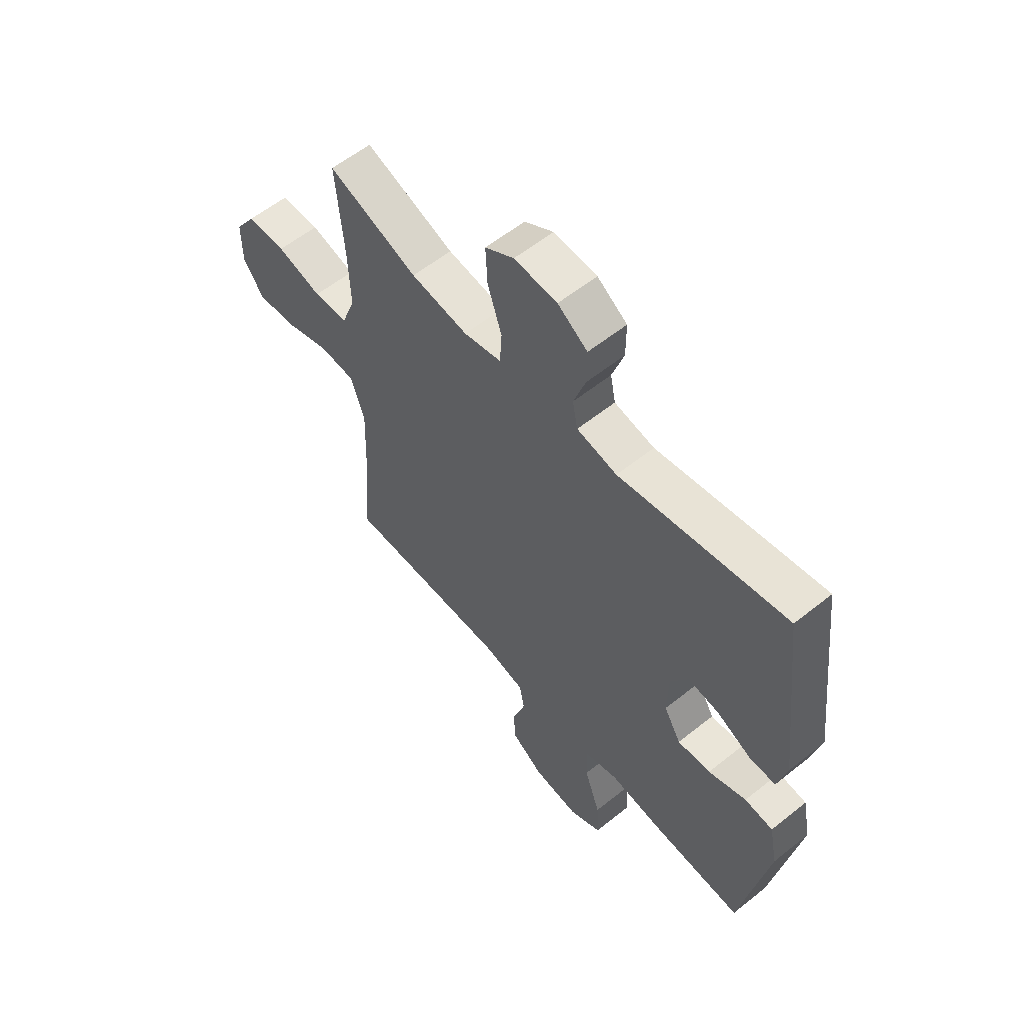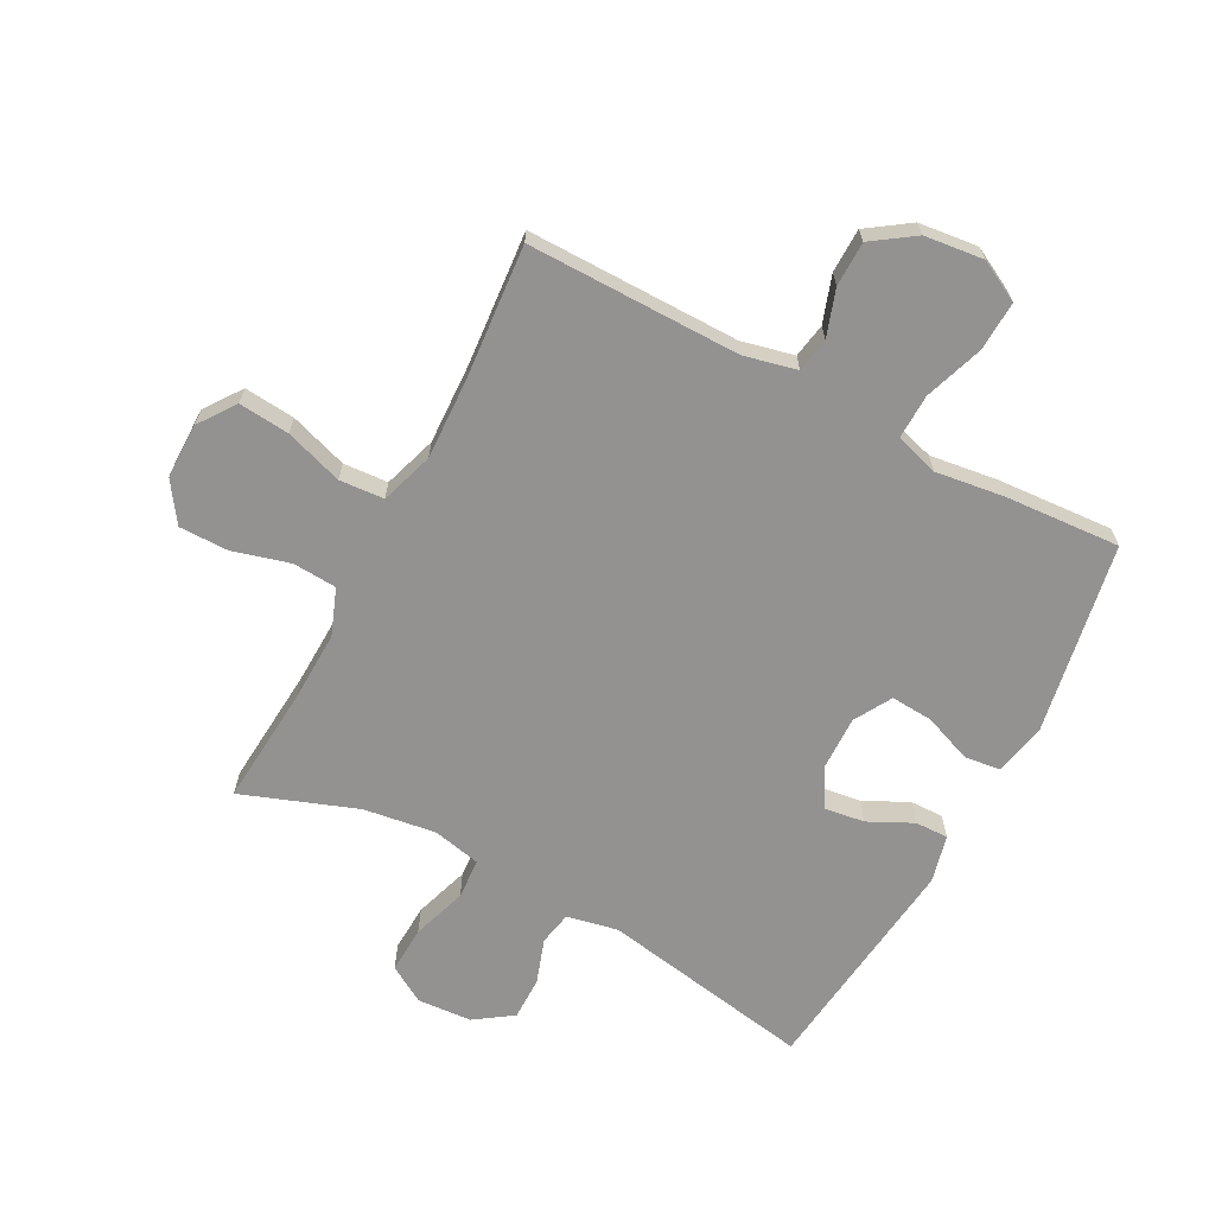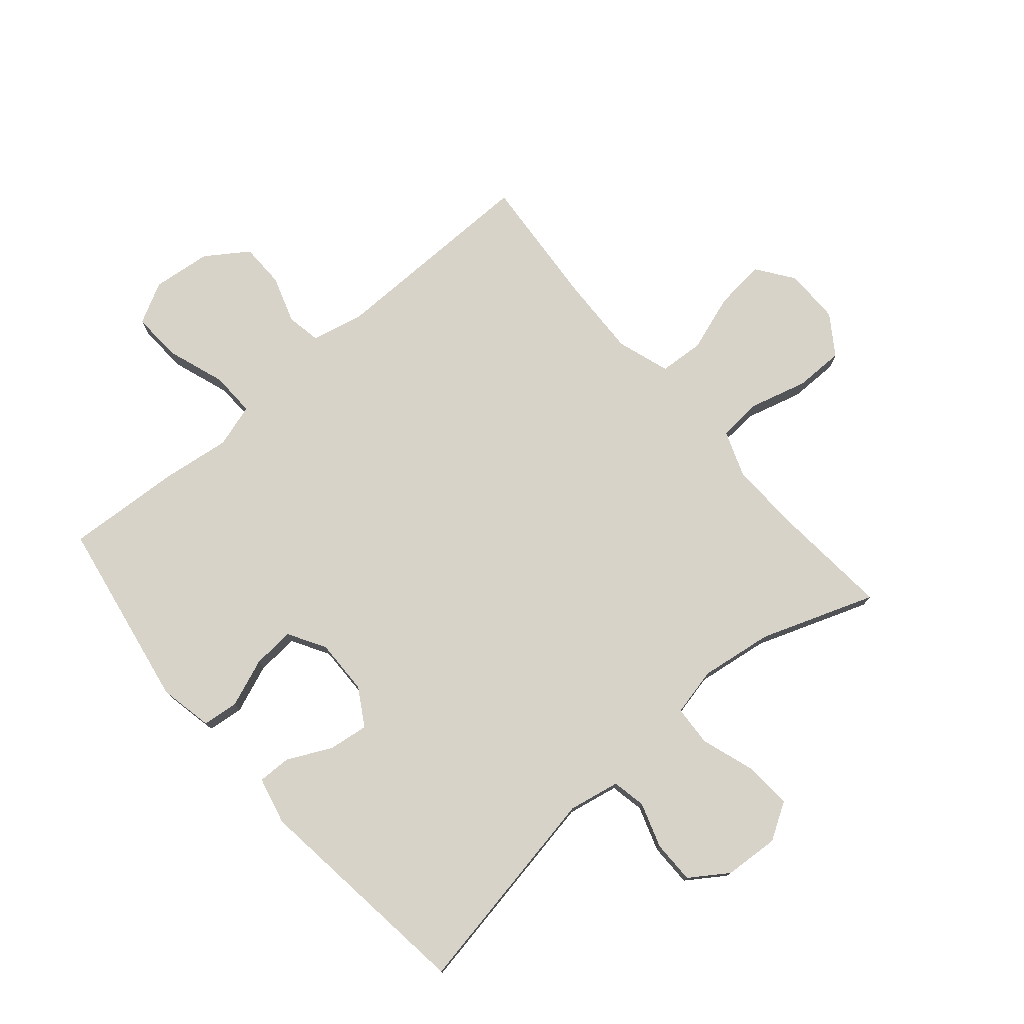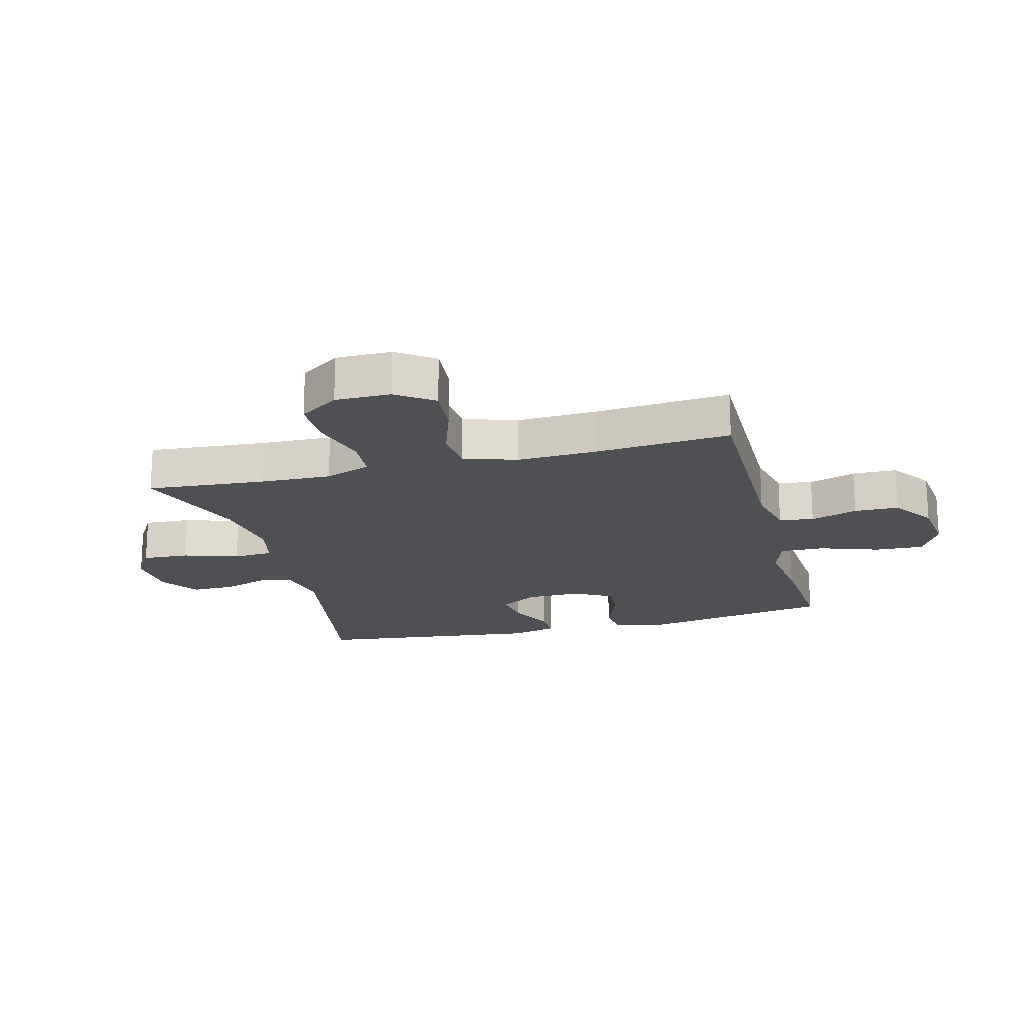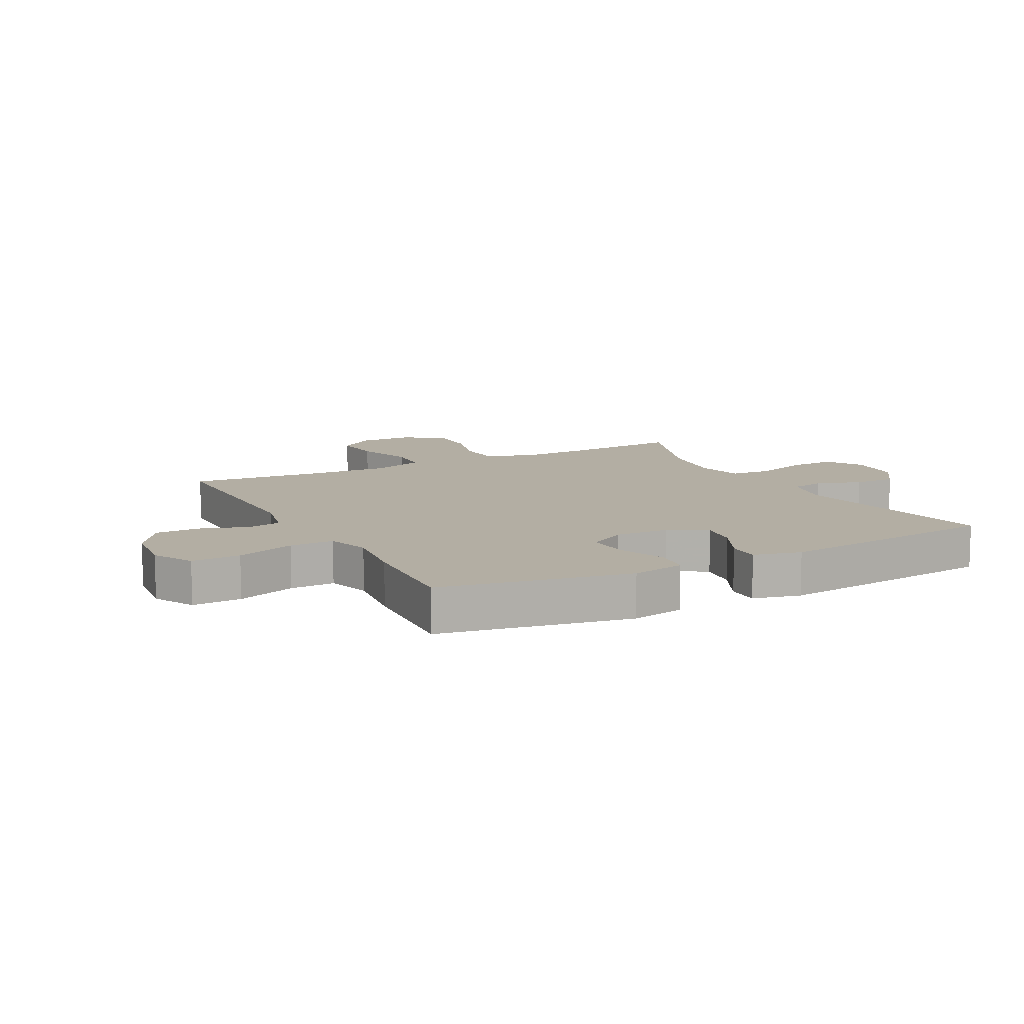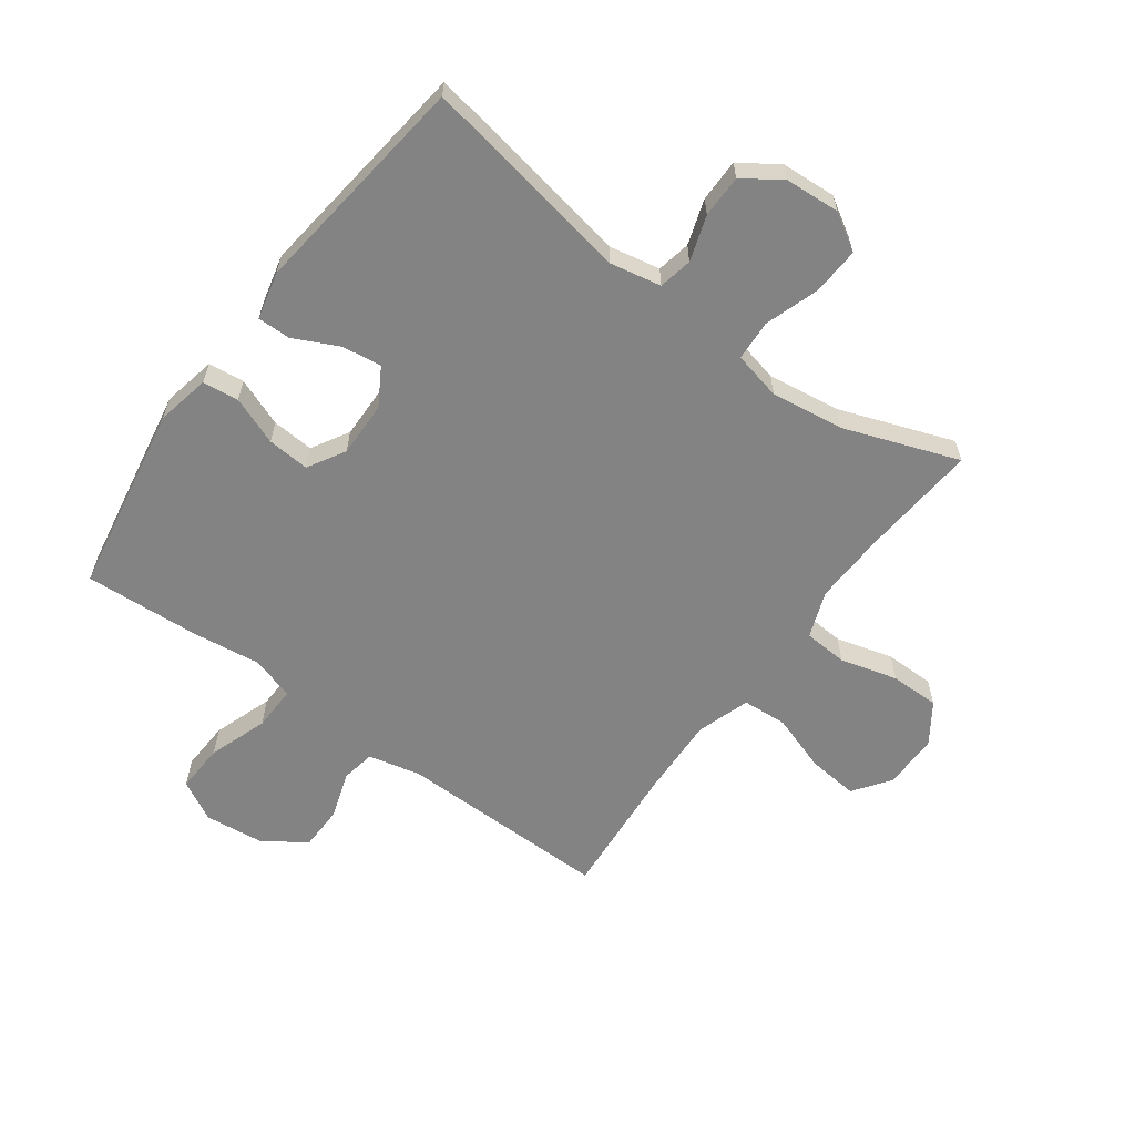
<metadata>
{"format":"obj","ext":"obj","renderer":"f3d","projection":"perspective","resolution":1024,"background":"white","views":[{"elev":58.5,"azim":-129.6,"up":"+Z"},{"elev":-66.4,"azim":152.2,"up":"+Y"},{"elev":76.5,"azim":-40.7,"up":"+Y"},{"elev":-18.9,"azim":104.7,"up":"+Y"},{"elev":10.9,"azim":-117.6,"up":"+Y"},{"elev":-61.2,"azim":-36.3,"up":"+Y"}]}
</metadata>
<code>
v 0.5 0.07 -0.5
v 0.147 0.07 -0.497
v 0.059 0.07 -0.517
v 0.049 0.07 -0.574
v 0.075 0.07 -0.652
v 0.074 0.07 -0.726
v 0.004 0.07 -0.774
v -0.094 0.07 -0.785
v -0.162 0.07 -0.749
v -0.158 0.07 -0.667
v -0.124 0.07 -0.569
v -0.122 0.07 -0.495
v -0.194 0.07 -0.473
v -0.308 0.07 -0.488
v -0.5 0.07 -0.5
v -0.556 0.07 -0.184
v -0.538 0.07 -0.095
v -0.478 0.07 -0.088
v -0.398 0.07 -0.119
v -0.328 0.07 -0.124
v -0.292 0.07 -0.062
v -0.294 0.07 0.03
v -0.331 0.07 0.092
v -0.397 0.07 0.083
v -0.471 0.07 0.047
v -0.526 0.07 0.046
v -0.545 0.07 0.125
v -0.5 0.07 0.5
v -0.147 0.07 0.437
v -0.062 0.07 0.454
v -0.051 0.07 0.51
v -0.076 0.07 0.585
v -0.076 0.07 0.656
v -0.013 0.07 0.699
v 0.078 0.07 0.705
v 0.139 0.07 0.668
v 0.135 0.07 0.59
v 0.105 0.07 0.499
v 0.109 0.07 0.432
v 0.189 0.07 0.414
v 0.31 0.07 0.431
v 0.5 0.07 0.5
v 0.484 0.07 0.303
v 0.48 0.07 0.185
v 0.509 0.07 0.108
v 0.582 0.07 0.103
v 0.677 0.07 0.129
v 0.759 0.07 0.129
v 0.804 0.07 0.063
v 0.804 0.07 -0.029
v 0.76 0.07 -0.09
v 0.676 0.07 -0.082
v 0.58 0.07 -0.05
v 0.506 0.07 -0.055
v 0.477 0.07 -0.143
v 0.482 0.07 -0.277
v 0.5 0 -0.5
v 0.147 0 -0.497
v 0.059 0 -0.517
v 0.049 0 -0.574
v 0.075 0 -0.652
v 0.074 0 -0.726
v 0.004 0 -0.774
v -0.094 0 -0.785
v -0.162 0 -0.749
v -0.158 0 -0.667
v -0.124 0 -0.569
v -0.122 0 -0.495
v -0.194 0 -0.473
v -0.308 0 -0.488
v -0.5 0 -0.5
v -0.556 0 -0.184
v -0.538 0 -0.095
v -0.478 0 -0.088
v -0.398 0 -0.119
v -0.328 0 -0.124
v -0.292 0 -0.062
v -0.294 0 0.03
v -0.331 0 0.092
v -0.397 0 0.083
v -0.471 0 0.047
v -0.526 0 0.046
v -0.545 0 0.125
v -0.5 0 0.5
v -0.147 0 0.437
v -0.062 0 0.454
v -0.051 0 0.51
v -0.076 0 0.585
v -0.076 0 0.656
v -0.013 0 0.699
v 0.078 0 0.705
v 0.139 0 0.668
v 0.135 0 0.59
v 0.105 0 0.499
v 0.109 0 0.432
v 0.189 0 0.414
v 0.31 0 0.431
v 0.5 0 0.5
v 0.484 0 0.303
v 0.48 0 0.185
v 0.509 0 0.108
v 0.582 0 0.103
v 0.677 0 0.129
v 0.759 0 0.129
v 0.804 0 0.063
v 0.804 0 -0.029
v 0.76 0 -0.09
v 0.676 0 -0.082
v 0.58 0 -0.05
v 0.506 0 -0.055
v 0.477 0 -0.143
v 0.482 0 -0.277
f 51 52 53
f 50 51 53
f 49 50 53
f 48 49 53
f 47 48 53
f 46 47 53
f 45 46 53 54
f 44 45 54 55
f 41 42 43
f 40 41 43 44
f 39 40 44 55
f 36 37 38
f 35 36 38
f 34 35 38
f 33 34 38
f 32 33 38
f 31 32 38
f 30 31 38 39
f 39 55 56
f 30 39 56
f 29 30 56
f 27 28 29
f 26 27 29
f 25 26 29
f 24 25 29
f 17 18 19
f 16 17 19
f 15 16 19
f 14 15 19
f 13 14 19
f 12 13 19 20
f 9 10 11
f 8 9 11
f 7 8 11
f 6 7 11
f 5 6 11
f 4 5 11
f 3 4 11 12
f 12 20 21
f 3 12 21
f 2 3 21
f 2 21 22
f 1 2 22
f 56 1 22
f 29 56 22
f 23 24 29
f 22 23 29
f 109 108 107
f 109 107 106
f 109 106 105
f 109 105 104
f 109 104 103
f 109 103 102
f 110 109 102 101
f 111 110 101 100
f 99 98 97
f 100 99 97 96
f 111 100 96 95
f 94 93 92
f 94 92 91
f 94 91 90
f 94 90 89
f 94 89 88
f 94 88 87
f 95 94 87 86
f 112 111 95
f 112 95 86
f 112 86 85
f 85 84 83
f 85 83 82
f 85 82 81
f 85 81 80
f 75 74 73
f 75 73 72
f 75 72 71
f 75 71 70
f 75 70 69
f 76 75 69 68
f 67 66 65
f 67 65 64
f 67 64 63
f 67 63 62
f 67 62 61
f 67 61 60
f 68 67 60 59
f 77 76 68
f 77 68 59
f 77 59 58
f 78 77 58
f 78 58 57
f 78 57 112
f 78 112 85
f 85 80 79
f 85 79 78
f 1 57 58 2
f 2 58 59 3
f 3 59 60 4
f 4 60 61 5
f 5 61 62 6
f 6 62 63 7
f 7 63 64 8
f 8 64 65 9
f 9 65 66 10
f 10 66 67 11
f 11 67 68 12
f 12 68 69 13
f 13 69 70 14
f 14 70 71 15
f 15 71 72 16
f 16 72 73 17
f 17 73 74 18
f 18 74 75 19
f 19 75 76 20
f 20 76 77 21
f 21 77 78 22
f 22 78 79 23
f 23 79 80 24
f 24 80 81 25
f 25 81 82 26
f 26 82 83 27
f 27 83 84 28
f 28 84 85 29
f 29 85 86 30
f 30 86 87 31
f 31 87 88 32
f 32 88 89 33
f 33 89 90 34
f 34 90 91 35
f 35 91 92 36
f 36 92 93 37
f 37 93 94 38
f 38 94 95 39
f 39 95 96 40
f 40 96 97 41
f 41 97 98 42
f 42 98 99 43
f 43 99 100 44
f 44 100 101 45
f 45 101 102 46
f 46 102 103 47
f 47 103 104 48
f 48 104 105 49
f 49 105 106 50
f 50 106 107 51
f 51 107 108 52
f 52 108 109 53
f 53 109 110 54
f 54 110 111 55
f 55 111 112 56
f 56 112 57 1

</code>
